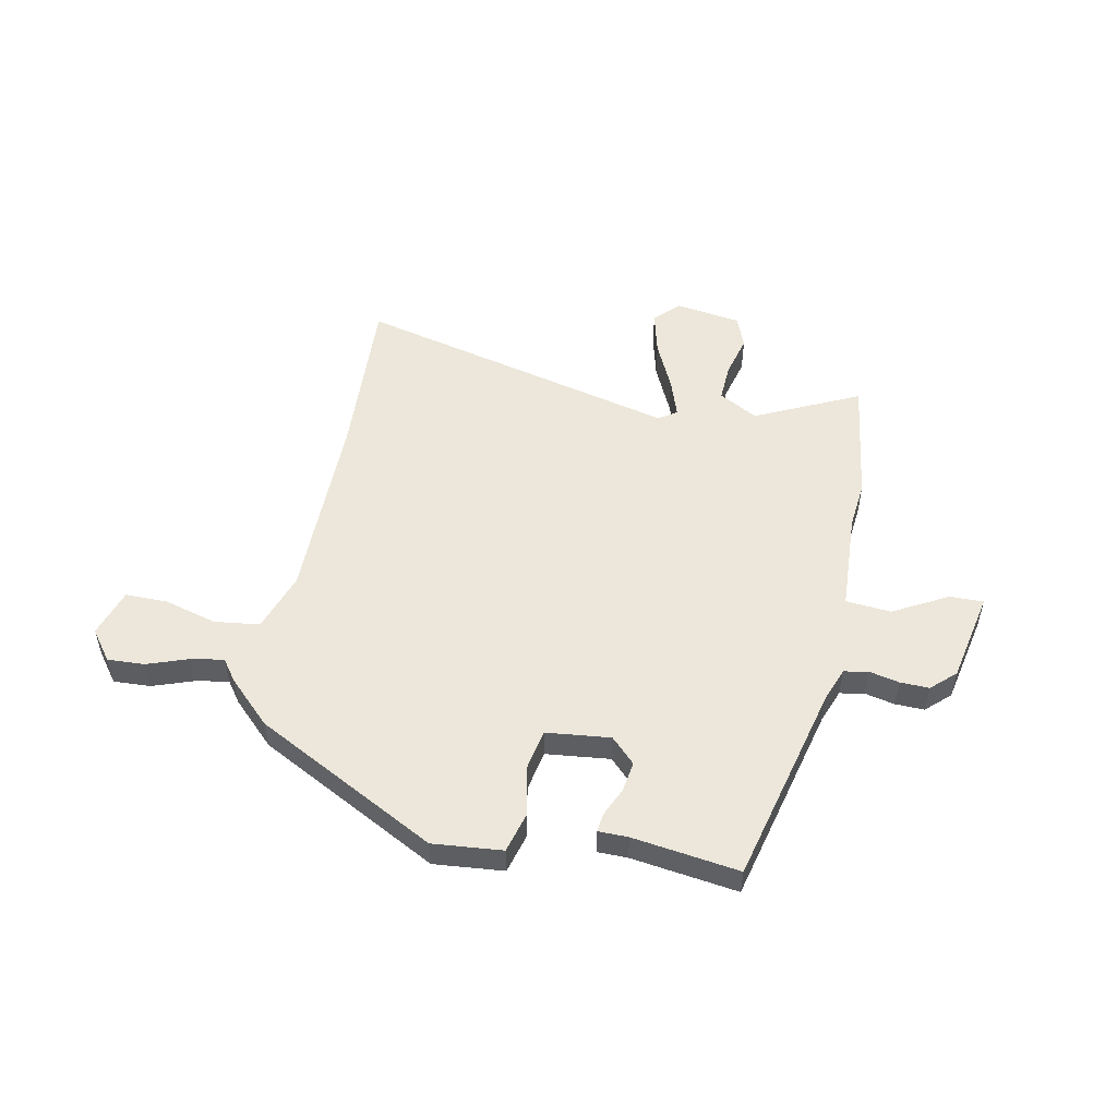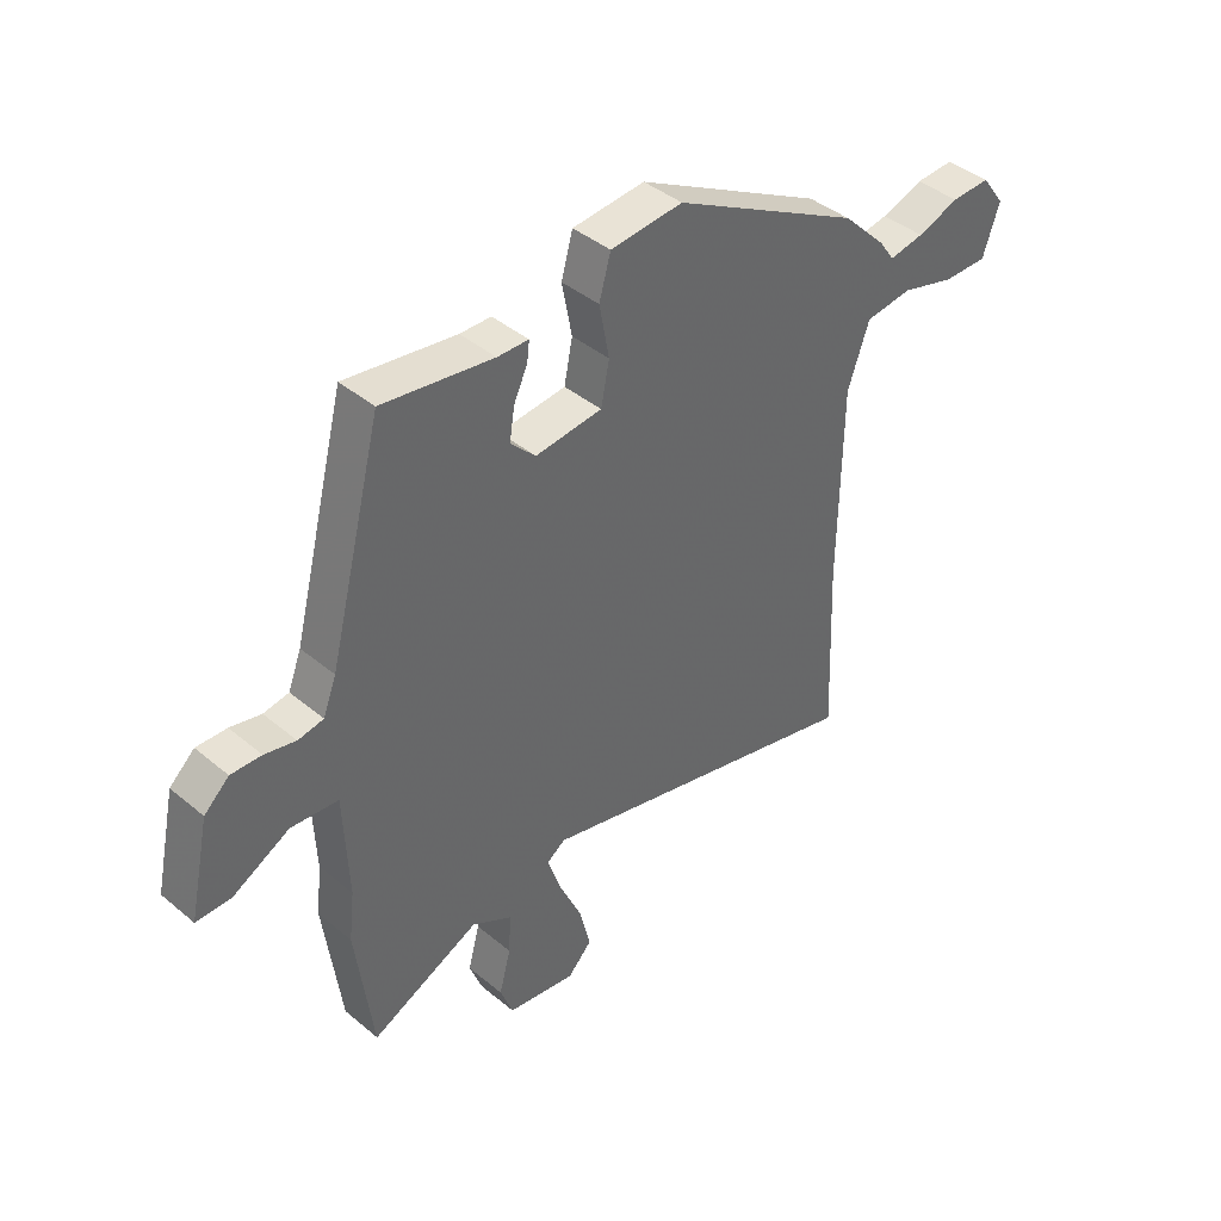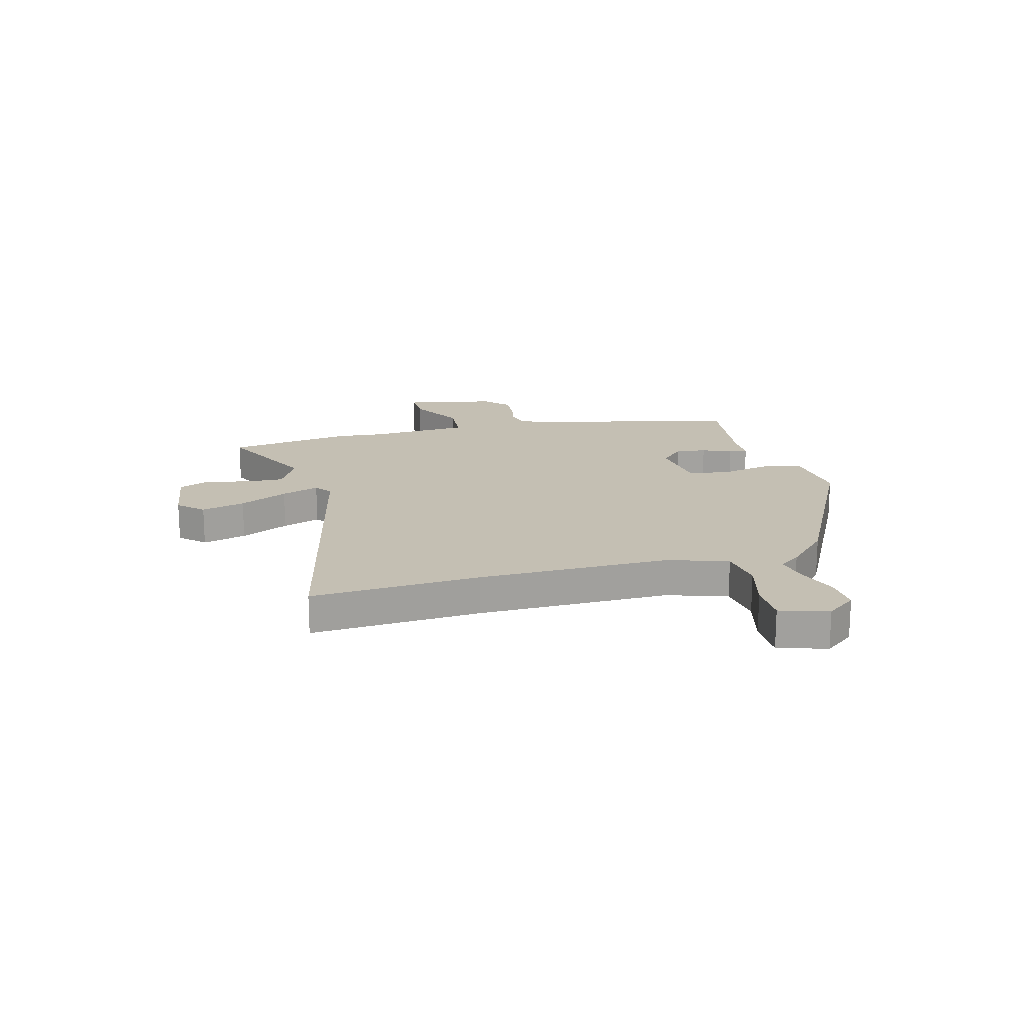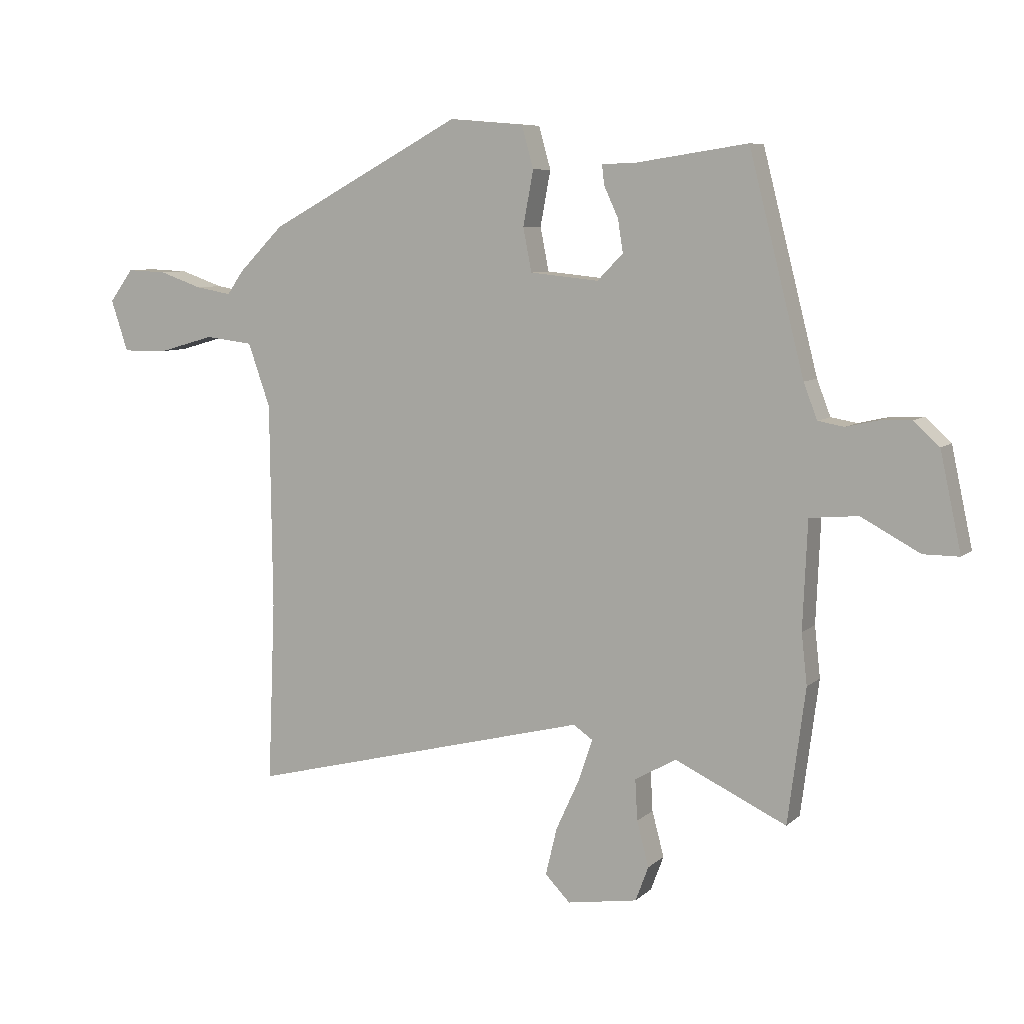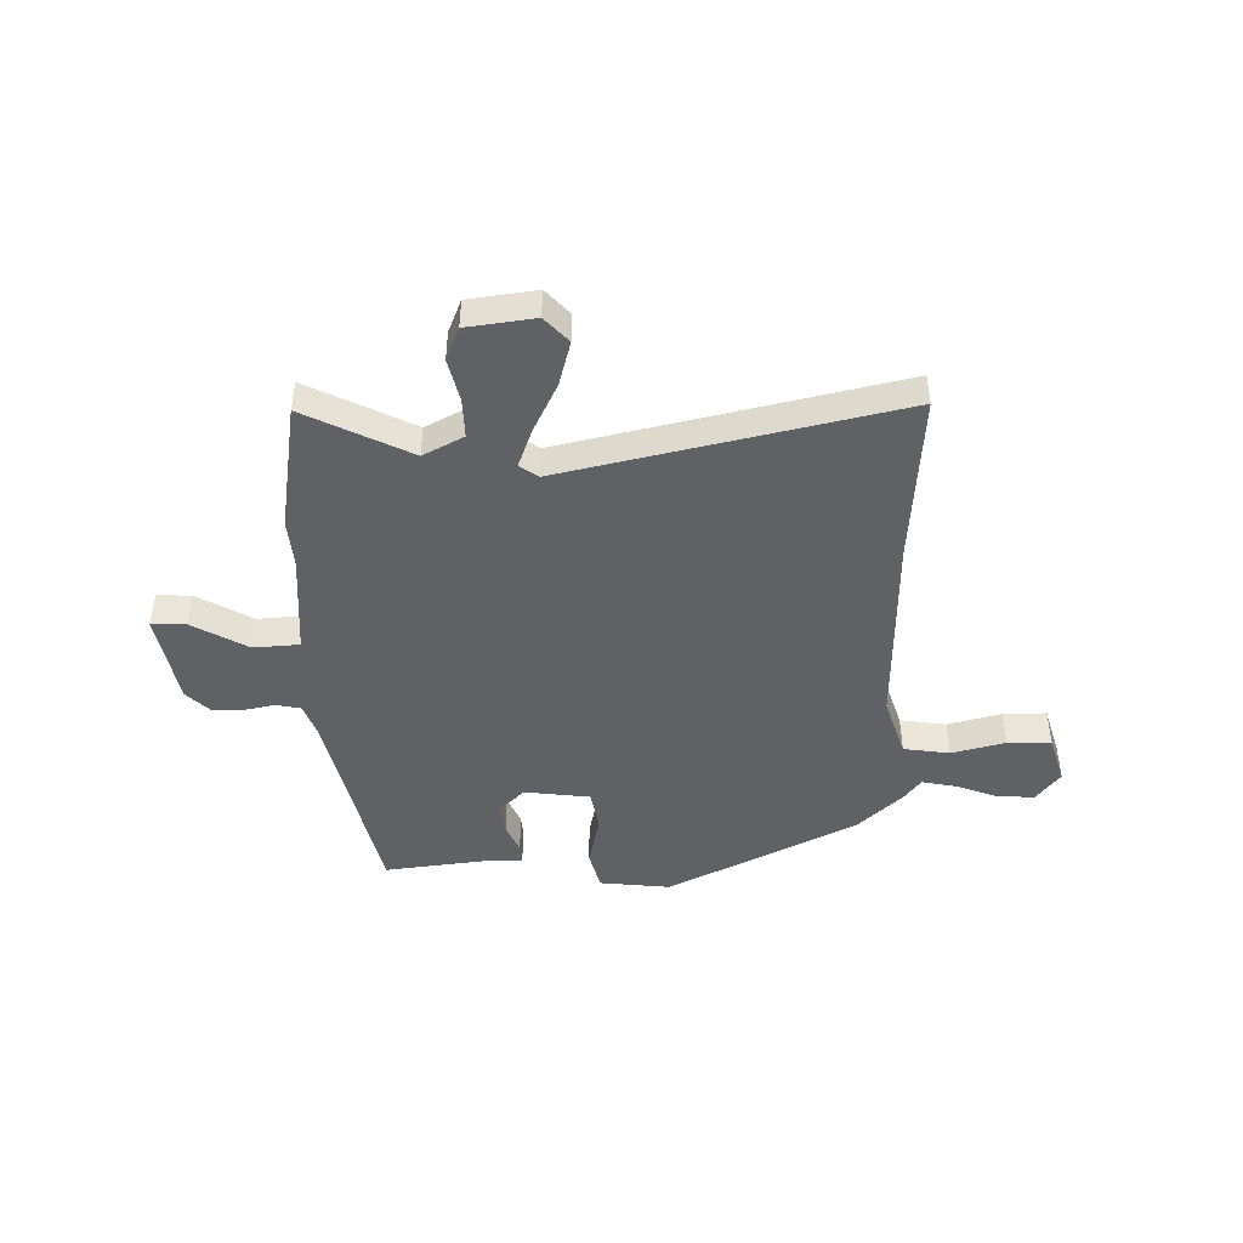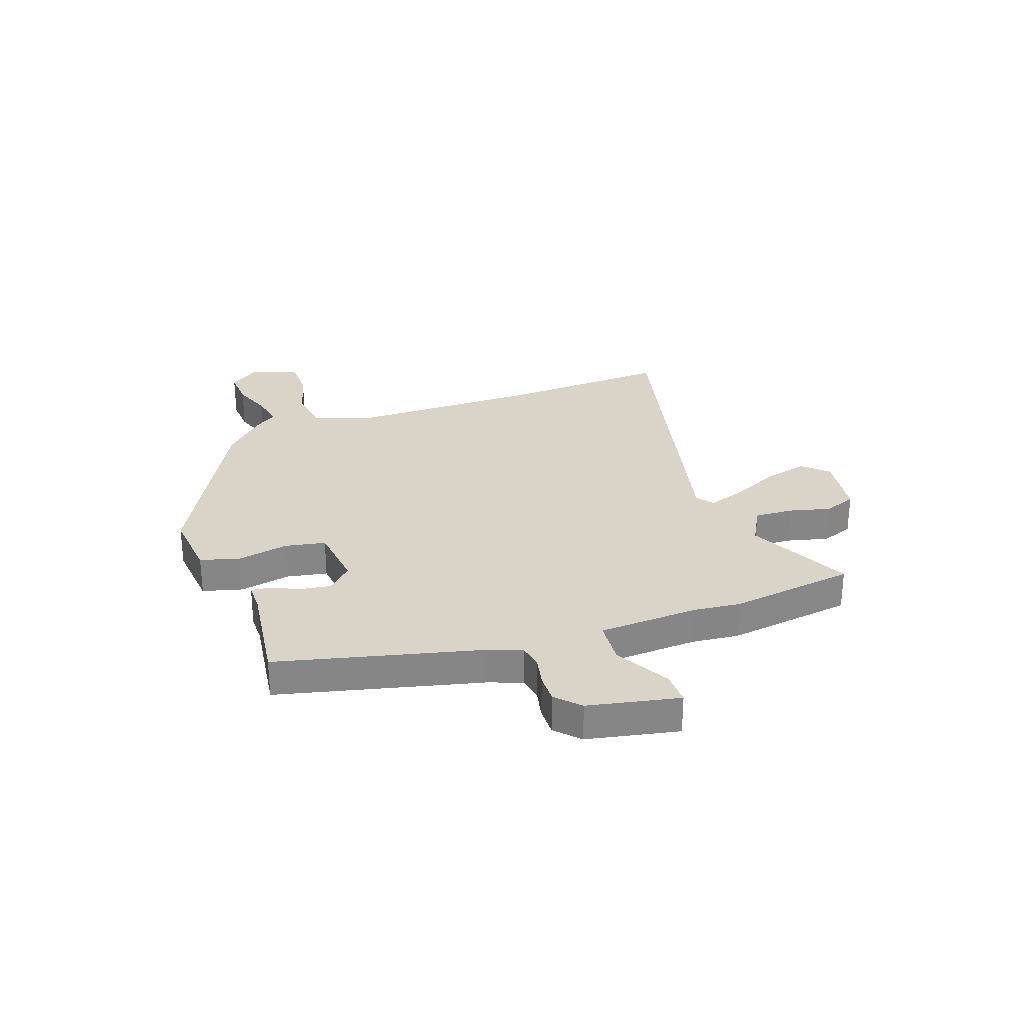
<metadata>
{"format":"obj","ext":"obj","renderer":"f3d","projection":"perspective","resolution":1024,"background":"white","views":[{"elev":52.2,"azim":10.8,"up":"+Y"},{"elev":41.5,"azim":135.1,"up":"+Z"},{"elev":17.9,"azim":-105.9,"up":"+Y"},{"elev":7.6,"azim":25.2,"up":"+Z"},{"elev":-45.5,"azim":179.5,"up":"+Y"},{"elev":28.4,"azim":69.7,"up":"+Y"}]}
</metadata>
<code>
v 0.515 0.07 -0.386
v 0.484 0.07 -0.623
v 0.288 0.07 -0.532
v 0.215 0.07 -0.573
v 0.219 0.07 -0.645
v 0.24 0.07 -0.724
v 0.217 0.07 -0.785
v 0.093 0.07 -0.805
v 0.049 0.07 -0.76
v 0.069 0.07 -0.677
v 0.111 0.07 -0.585
v 0.135 0.07 -0.513
v 0.101 0.07 -0.49
v -0.506 0.07 -0.645
v -0.493 0.07 -0.327
v -0.497 0.07 0.034
v -0.536 0.07 0.145
v -0.621 0.07 0.155
v -0.719 0.07 0.127
v -0.799 0.07 0.126
v -0.829 0.07 0.216
v -0.787 0.07 0.273
v -0.717 0.07 0.27
v -0.641 0.07 0.244
v -0.578 0.07 0.233
v -0.549 0.07 0.274
v -0.47 0.07 0.353
v -0.129 0.07 0.536
v 0.002 0.07 0.525
v 0.023 0.07 0.451
v 0.005 0.07 0.355
v 0.02 0.07 0.279
v 0.141 0.07 0.267
v 0.186 0.07 0.313
v 0.177 0.07 0.37
v 0.152 0.07 0.424
v 0.148 0.07 0.459
v 0.204 0.07 0.46
v 0.404 0.07 0.49
v 0.501 0.07 0.111
v 0.525 0.07 0.049
v 0.571 0.07 0.041
v 0.627 0.07 0.054
v 0.682 0.07 0.056
v 0.727 0.07 0.015
v 0.764 0.07 -0.156
v 0.701 0.07 -0.156
v 0.598 0.07 -0.101
v 0.513 0.07 -0.109
v 0.505 0.07 -0.297
v 0.515 0 -0.386
v 0.484 0 -0.623
v 0.288 0 -0.532
v 0.215 0 -0.573
v 0.219 0 -0.645
v 0.24 0 -0.724
v 0.217 0 -0.785
v 0.093 0 -0.805
v 0.049 0 -0.76
v 0.069 0 -0.677
v 0.111 0 -0.585
v 0.135 0 -0.513
v 0.101 0 -0.49
v -0.506 0 -0.645
v -0.493 0 -0.327
v -0.497 0 0.034
v -0.536 0 0.145
v -0.621 0 0.155
v -0.719 0 0.127
v -0.799 0 0.126
v -0.829 0 0.216
v -0.787 0 0.273
v -0.717 0 0.27
v -0.641 0 0.244
v -0.578 0 0.233
v -0.549 0 0.274
v -0.47 0 0.353
v -0.129 0 0.536
v 0.002 0 0.525
v 0.023 0 0.451
v 0.005 0 0.355
v 0.02 0 0.279
v 0.141 0 0.267
v 0.186 0 0.313
v 0.177 0 0.37
v 0.152 0 0.424
v 0.148 0 0.459
v 0.204 0 0.46
v 0.404 0 0.49
v 0.501 0 0.111
v 0.525 0 0.049
v 0.571 0 0.041
v 0.627 0 0.054
v 0.682 0 0.056
v 0.727 0 0.015
v 0.764 0 -0.156
v 0.701 0 -0.156
v 0.598 0 -0.101
v 0.513 0 -0.109
v 0.505 0 -0.297
f 45 46 47 48
f 45 48 49
f 42 43 44 45
f 42 45 49
f 41 42 49
f 40 41 49
f 38 39 40 49
f 35 36 37 38
f 34 35 38 49
f 33 34 49 50
f 28 29 30 31
f 28 31 32
f 25 26 27 28
f 25 28 32
f 21 22 23 24
f 21 24 25
f 18 19 20 21
f 17 18 21 25
f 13 14 15
f 13 15 16
f 12 13 16 17
f 8 9 10 11
f 8 11 12
f 5 6 7 8
f 4 5 8 12
f 3 4 12 17
f 25 32 33 50
f 3 17 25 50
f 1 2 3 50
f 98 97 96 95
f 99 98 95
f 95 94 93 92
f 99 95 92
f 99 92 91
f 99 91 90
f 99 90 89 88
f 88 87 86 85
f 99 88 85 84
f 100 99 84 83
f 81 80 79 78
f 82 81 78
f 78 77 76 75
f 82 78 75
f 74 73 72 71
f 75 74 71
f 71 70 69 68
f 75 71 68 67
f 65 64 63
f 66 65 63
f 67 66 63 62
f 61 60 59 58
f 62 61 58
f 58 57 56 55
f 62 58 55 54
f 67 62 54 53
f 100 83 82 75
f 100 75 67 53
f 100 53 52 51
f 1 51 52 2
f 2 52 53 3
f 3 53 54 4
f 4 54 55 5
f 5 55 56 6
f 6 56 57 7
f 7 57 58 8
f 8 58 59 9
f 9 59 60 10
f 10 60 61 11
f 11 61 62 12
f 12 62 63 13
f 13 63 64 14
f 14 64 65 15
f 15 65 66 16
f 16 66 67 17
f 17 67 68 18
f 18 68 69 19
f 19 69 70 20
f 20 70 71 21
f 21 71 72 22
f 22 72 73 23
f 23 73 74 24
f 24 74 75 25
f 25 75 76 26
f 26 76 77 27
f 27 77 78 28
f 28 78 79 29
f 29 79 80 30
f 30 80 81 31
f 31 81 82 32
f 32 82 83 33
f 33 83 84 34
f 34 84 85 35
f 35 85 86 36
f 36 86 87 37
f 37 87 88 38
f 38 88 89 39
f 39 89 90 40
f 40 90 91 41
f 41 91 92 42
f 42 92 93 43
f 43 93 94 44
f 44 94 95 45
f 45 95 96 46
f 46 96 97 47
f 47 97 98 48
f 48 98 99 49
f 49 99 100 50
f 50 100 51 1

</code>
